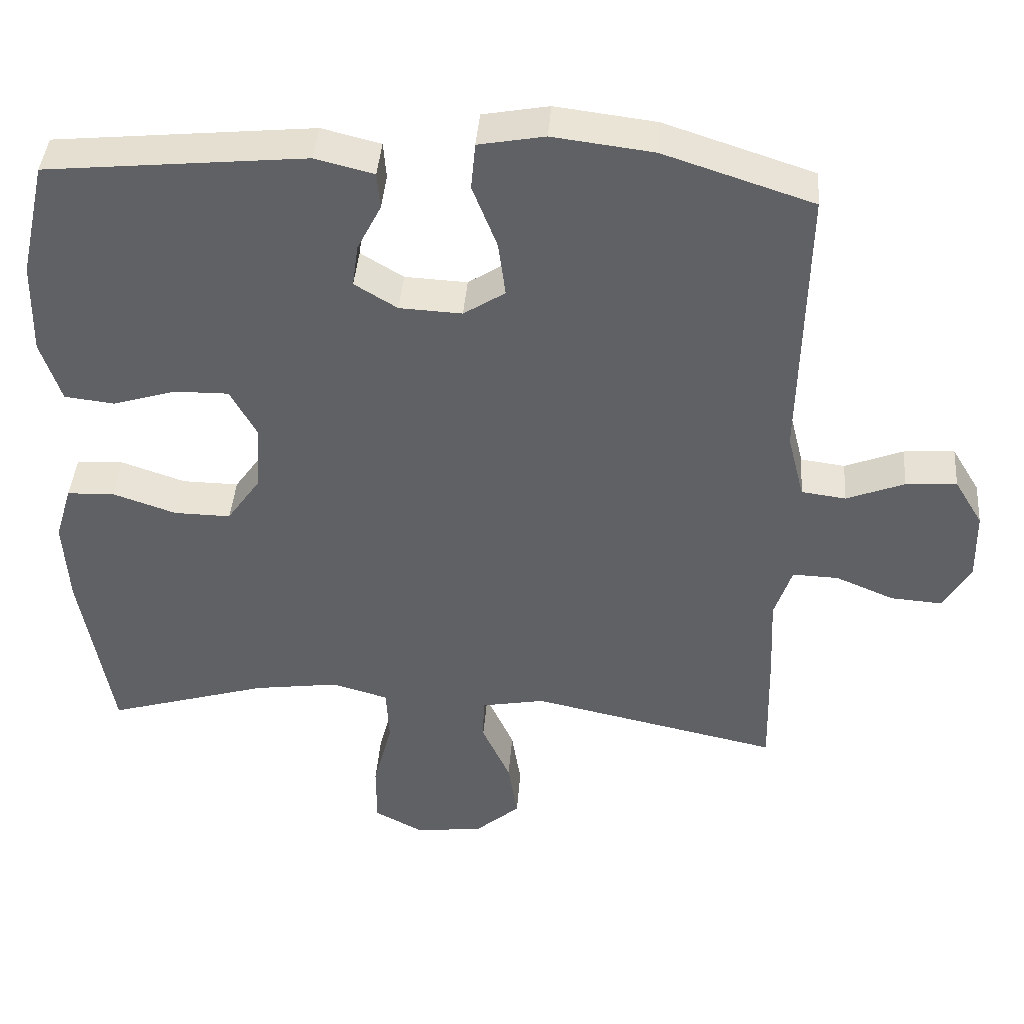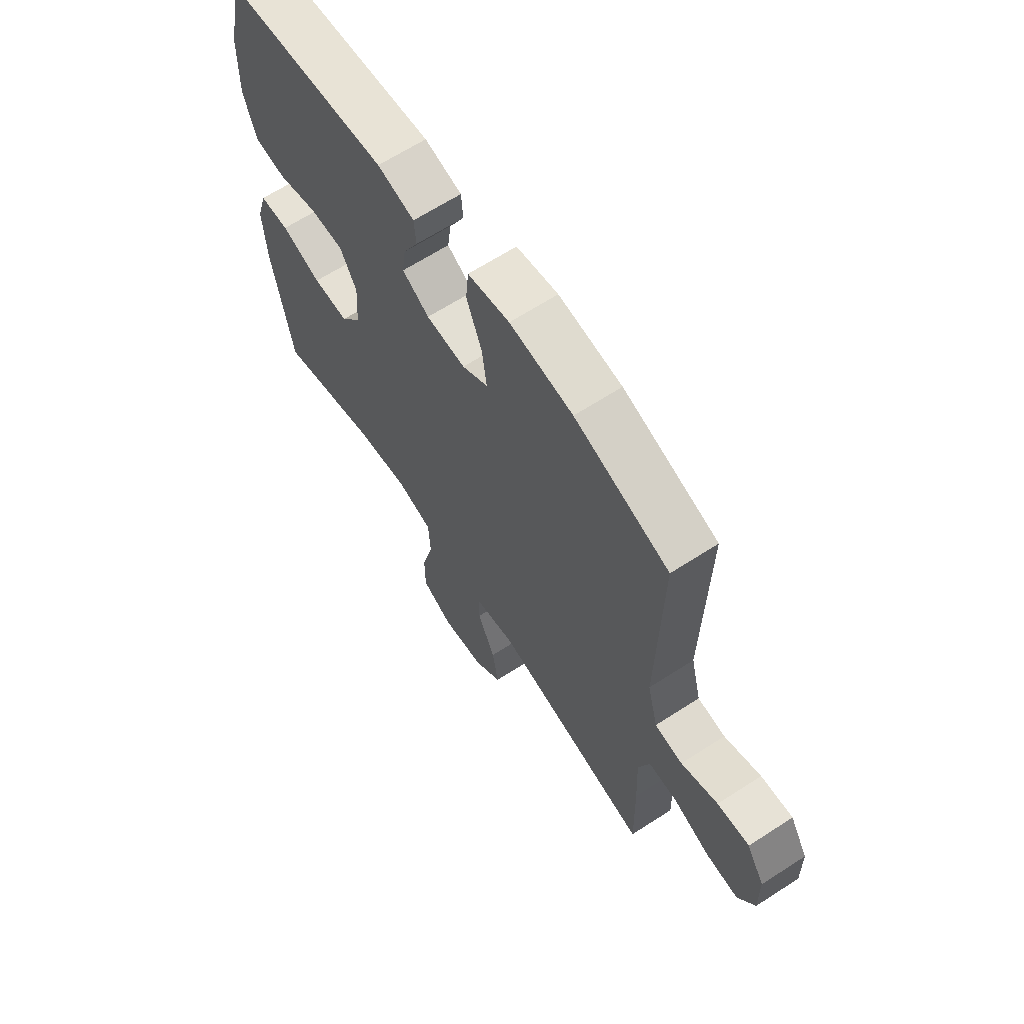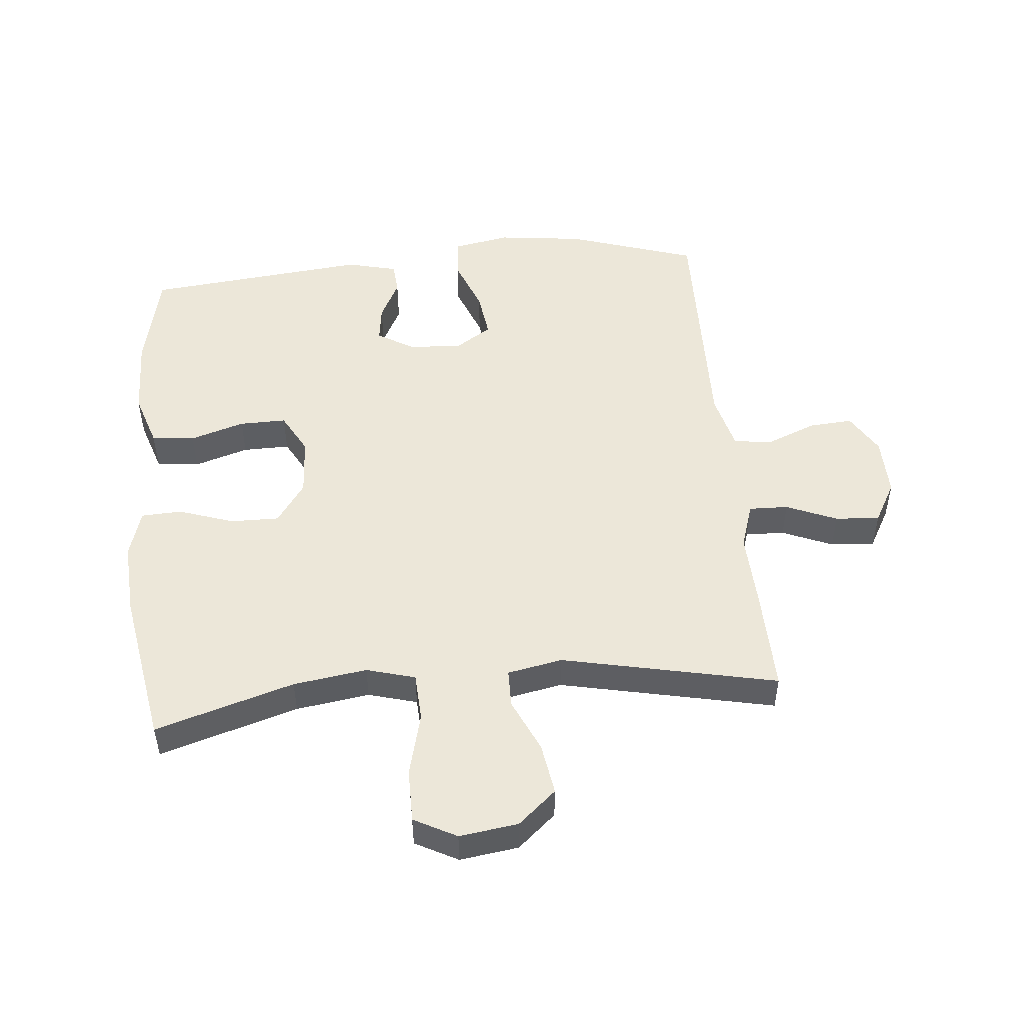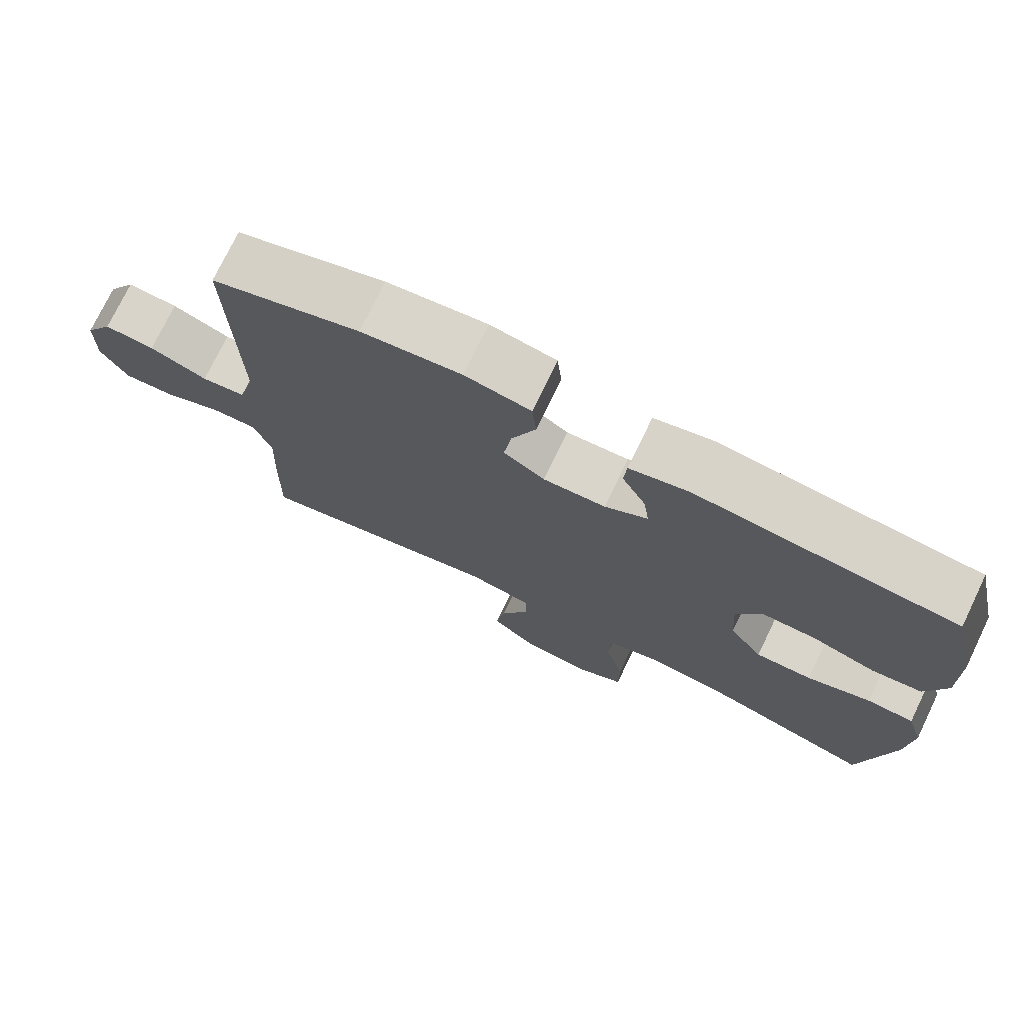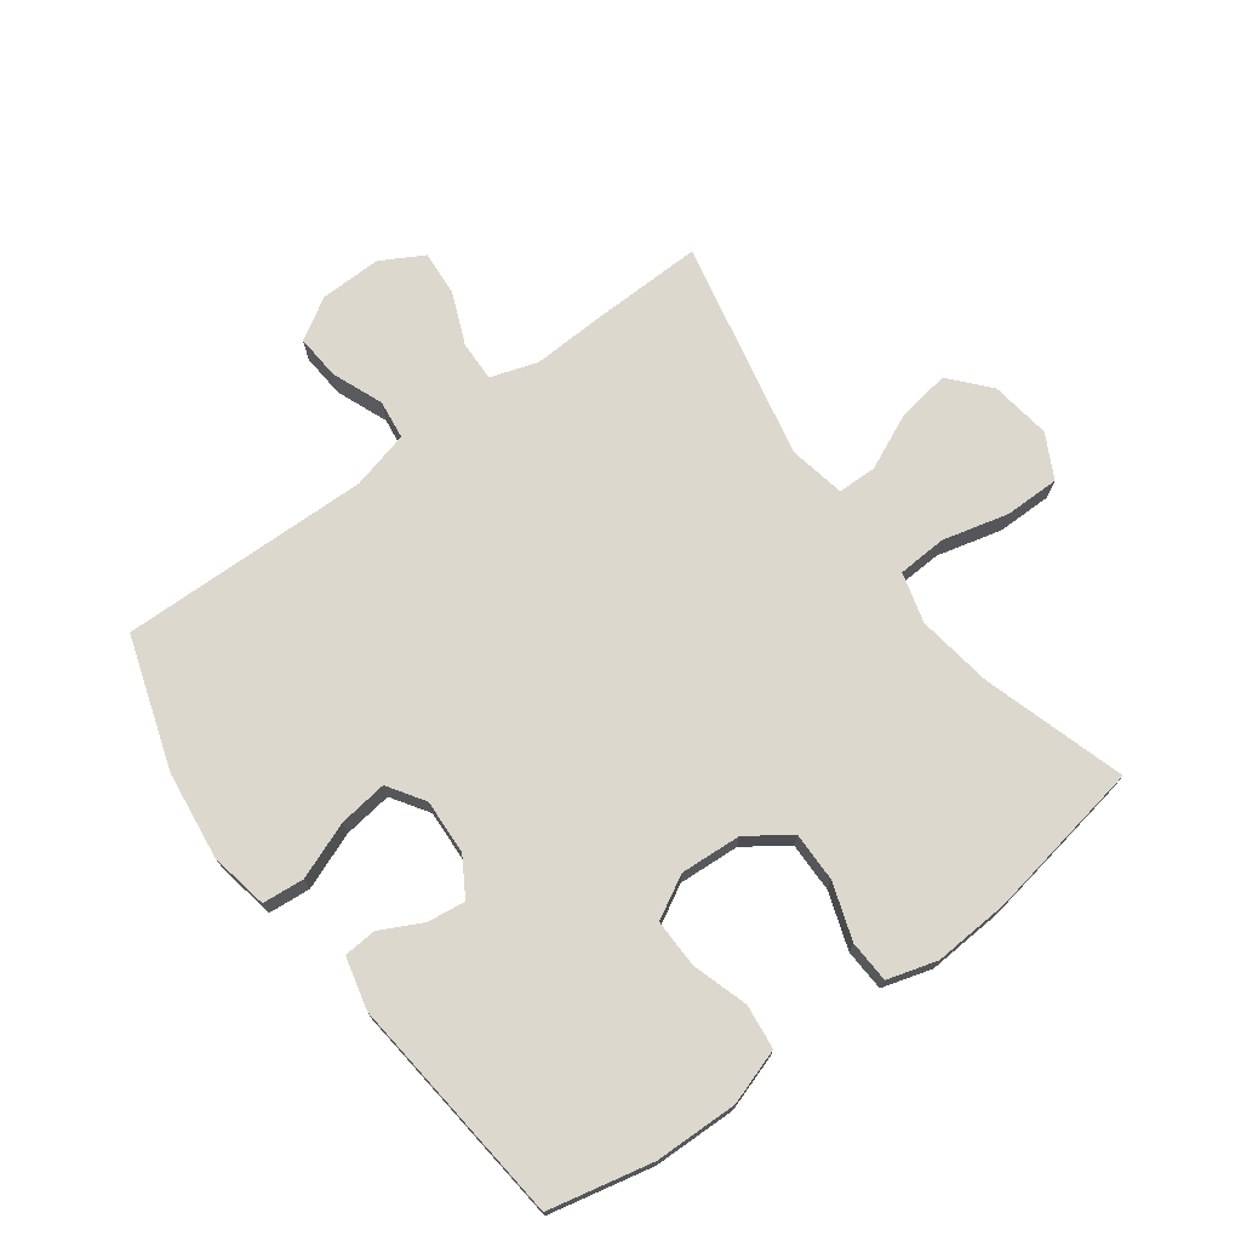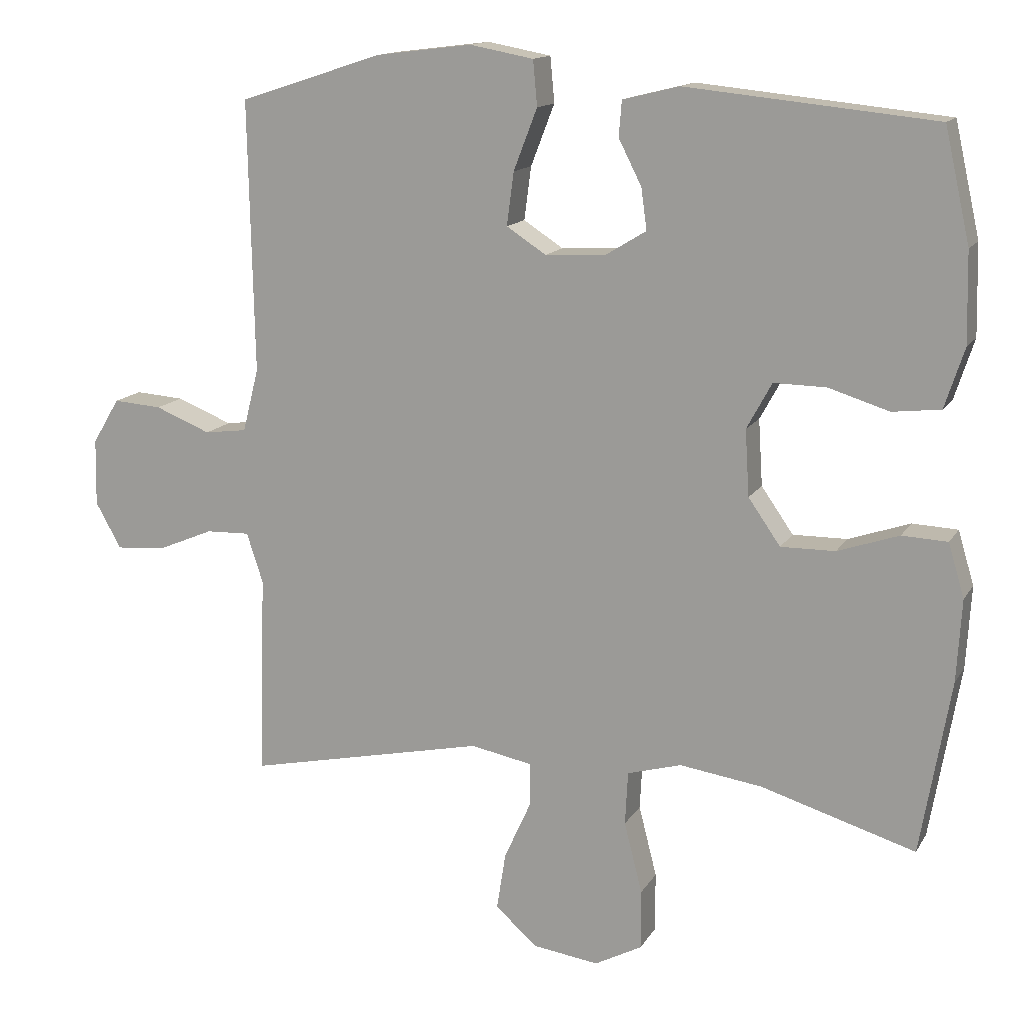
<metadata>
{"format":"obj","ext":"obj","renderer":"f3d","projection":"perspective","resolution":1024,"background":"white","views":[{"elev":41.6,"azim":-175.5,"up":"+Z"},{"elev":65.1,"azim":-123.1,"up":"+Z"},{"elev":50.1,"azim":174.6,"up":"+Y"},{"elev":74.9,"azim":25.8,"up":"+Z"},{"elev":72.6,"azim":53.5,"up":"+Y"},{"elev":14.0,"azim":20.5,"up":"+Z"}]}
</metadata>
<code>
v -0.5 0.07 -0.5
v -0.496 0.07 -0.327
v -0.491 0.07 -0.211
v -0.515 0.07 -0.138
v -0.578 0.07 -0.14
v -0.659 0.07 -0.174
v -0.73 0.07 -0.179
v -0.767 0.07 -0.113
v -0.765 0.07 -0.017
v -0.726 0.07 0.048
v -0.656 0.07 0.043
v -0.576 0.07 0.011
v -0.515 0.07 0.019
v -0.492 0.07 0.11
v -0.5 0.07 0.5
v -0.294 0.07 0.567
v -0.156 0.07 0.584
v -0.065 0.07 0.567
v -0.059 0.07 0.502
v -0.093 0.07 0.414
v -0.103 0.07 0.338
v -0.046 0.07 0.301
v 0.04 0.07 0.305
v 0.099 0.07 0.341
v 0.091 0.07 0.4
v 0.058 0.07 0.465
v 0.062 0.07 0.516
v 0.143 0.07 0.536
v 0.5 0.07 0.5
v 0.536 0.07 0.339
v 0.539 0.07 0.21
v 0.511 0.07 0.124
v 0.442 0.07 0.116
v 0.355 0.07 0.143
v 0.28 0.07 0.144
v 0.244 0.07 0.078
v 0.25 0.07 -0.017
v 0.296 0.07 -0.083
v 0.374 0.07 -0.082
v 0.462 0.07 -0.052
v 0.527 0.07 -0.055
v 0.55 0.07 -0.132
v 0.543 0.07 -0.25
v 0.5 0.07 -0.5
v 0.278 0.07 -0.433
v 0.16 0.07 -0.416
v 0.082 0.07 -0.438
v 0.078 0.07 -0.515
v 0.104 0.07 -0.617
v 0.104 0.07 -0.703
v 0.036 0.07 -0.739
v -0.058 0.07 -0.726
v -0.119 0.07 -0.673
v -0.106 0.07 -0.59
v -0.067 0.07 -0.504
v -0.068 0.07 -0.443
v -0.156 0.07 -0.426
v -0.5 0 -0.5
v -0.496 0 -0.327
v -0.491 0 -0.211
v -0.515 0 -0.138
v -0.578 0 -0.14
v -0.659 0 -0.174
v -0.73 0 -0.179
v -0.767 0 -0.113
v -0.765 0 -0.017
v -0.726 0 0.048
v -0.656 0 0.043
v -0.576 0 0.011
v -0.515 0 0.019
v -0.492 0 0.11
v -0.5 0 0.5
v -0.294 0 0.567
v -0.156 0 0.584
v -0.065 0 0.567
v -0.059 0 0.502
v -0.093 0 0.414
v -0.103 0 0.338
v -0.046 0 0.301
v 0.04 0 0.305
v 0.099 0 0.341
v 0.091 0 0.4
v 0.058 0 0.465
v 0.062 0 0.516
v 0.143 0 0.536
v 0.5 0 0.5
v 0.536 0 0.339
v 0.539 0 0.21
v 0.511 0 0.124
v 0.442 0 0.116
v 0.355 0 0.143
v 0.28 0 0.144
v 0.244 0 0.078
v 0.25 0 -0.017
v 0.296 0 -0.083
v 0.374 0 -0.082
v 0.462 0 -0.052
v 0.527 0 -0.055
v 0.55 0 -0.132
v 0.543 0 -0.25
v 0.5 0 -0.5
v 0.278 0 -0.433
v 0.16 0 -0.416
v 0.082 0 -0.438
v 0.078 0 -0.515
v 0.104 0 -0.617
v 0.104 0 -0.703
v 0.036 0 -0.739
v -0.058 0 -0.726
v -0.119 0 -0.673
v -0.106 0 -0.59
v -0.067 0 -0.504
v -0.068 0 -0.443
v -0.156 0 -0.426
f 53 54 55
f 52 53 55
f 51 52 55
f 50 51 55
f 49 50 55
f 48 49 55
f 47 48 55 56
f 46 47 56 57
f 43 44 45
f 42 43 45
f 41 42 45
f 40 41 45
f 39 40 45
f 38 39 45 46
f 37 38 46 57
f 32 33 34
f 31 32 34
f 30 31 34
f 29 30 34
f 28 29 34
f 27 28 34
f 26 27 34
f 25 26 34
f 24 25 34 35
f 23 24 35 36
f 18 19 20
f 17 18 20
f 16 17 20
f 15 16 20
f 14 15 20
f 13 14 20 21
f 10 11 12
f 9 10 12
f 8 9 12
f 7 8 12
f 6 7 12
f 5 6 12
f 4 5 12 13
f 13 21 22
f 4 13 22
f 3 4 22
f 36 37 57
f 23 36 57
f 22 23 57
f 3 22 57
f 2 3 57
f 1 2 57
f 112 111 110
f 112 110 109
f 112 109 108
f 112 108 107
f 112 107 106
f 112 106 105
f 113 112 105 104
f 114 113 104 103
f 102 101 100
f 102 100 99
f 102 99 98
f 102 98 97
f 102 97 96
f 103 102 96 95
f 114 103 95 94
f 91 90 89
f 91 89 88
f 91 88 87
f 91 87 86
f 91 86 85
f 91 85 84
f 91 84 83
f 91 83 82
f 92 91 82 81
f 93 92 81 80
f 77 76 75
f 77 75 74
f 77 74 73
f 77 73 72
f 77 72 71
f 78 77 71 70
f 69 68 67
f 69 67 66
f 69 66 65
f 69 65 64
f 69 64 63
f 69 63 62
f 70 69 62 61
f 79 78 70
f 79 70 61
f 79 61 60
f 114 94 93
f 114 93 80
f 114 80 79
f 114 79 60
f 114 60 59
f 114 59 58
f 1 58 59 2
f 2 59 60 3
f 3 60 61 4
f 4 61 62 5
f 5 62 63 6
f 6 63 64 7
f 7 64 65 8
f 8 65 66 9
f 9 66 67 10
f 10 67 68 11
f 11 68 69 12
f 12 69 70 13
f 13 70 71 14
f 14 71 72 15
f 15 72 73 16
f 16 73 74 17
f 17 74 75 18
f 18 75 76 19
f 19 76 77 20
f 20 77 78 21
f 21 78 79 22
f 22 79 80 23
f 23 80 81 24
f 24 81 82 25
f 25 82 83 26
f 26 83 84 27
f 27 84 85 28
f 28 85 86 29
f 29 86 87 30
f 30 87 88 31
f 31 88 89 32
f 32 89 90 33
f 33 90 91 34
f 34 91 92 35
f 35 92 93 36
f 36 93 94 37
f 37 94 95 38
f 38 95 96 39
f 39 96 97 40
f 40 97 98 41
f 41 98 99 42
f 42 99 100 43
f 43 100 101 44
f 44 101 102 45
f 45 102 103 46
f 46 103 104 47
f 47 104 105 48
f 48 105 106 49
f 49 106 107 50
f 50 107 108 51
f 51 108 109 52
f 52 109 110 53
f 53 110 111 54
f 54 111 112 55
f 55 112 113 56
f 56 113 114 57
f 57 114 58 1

</code>
